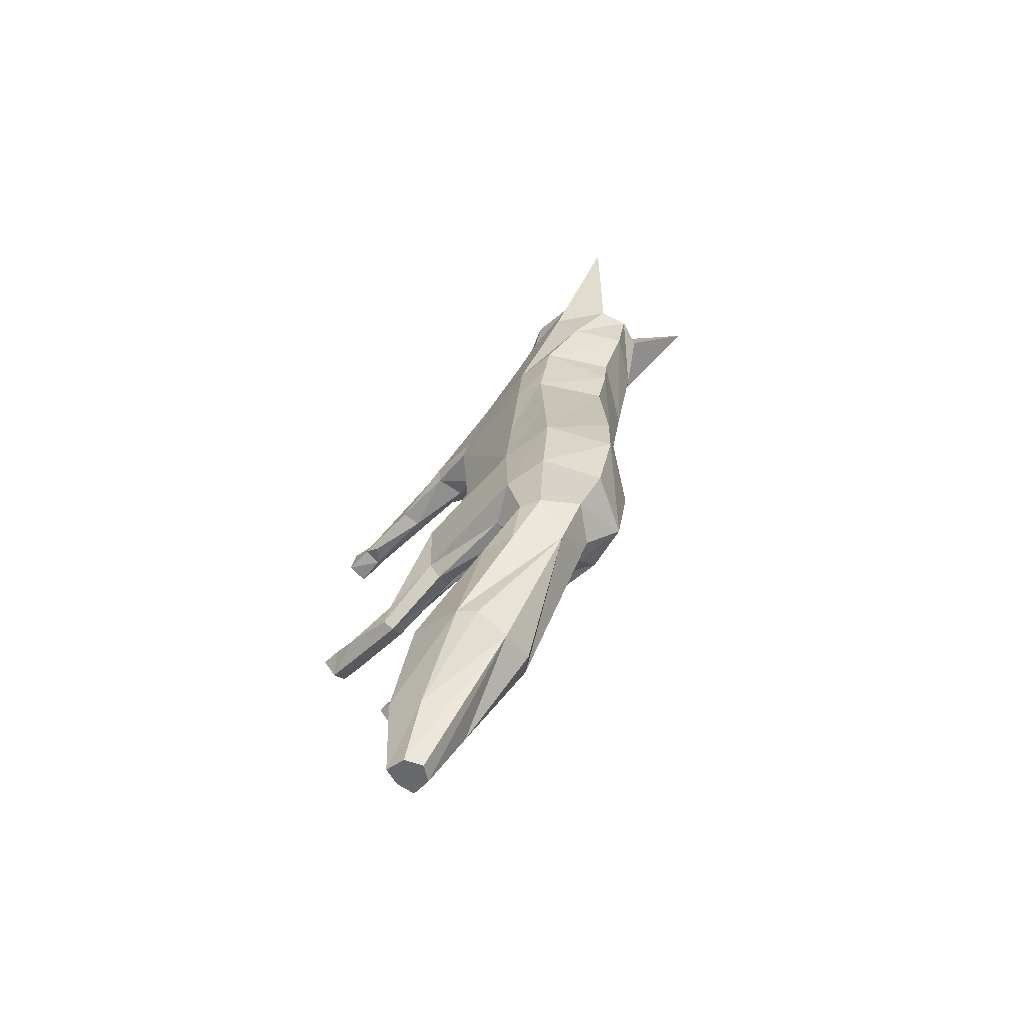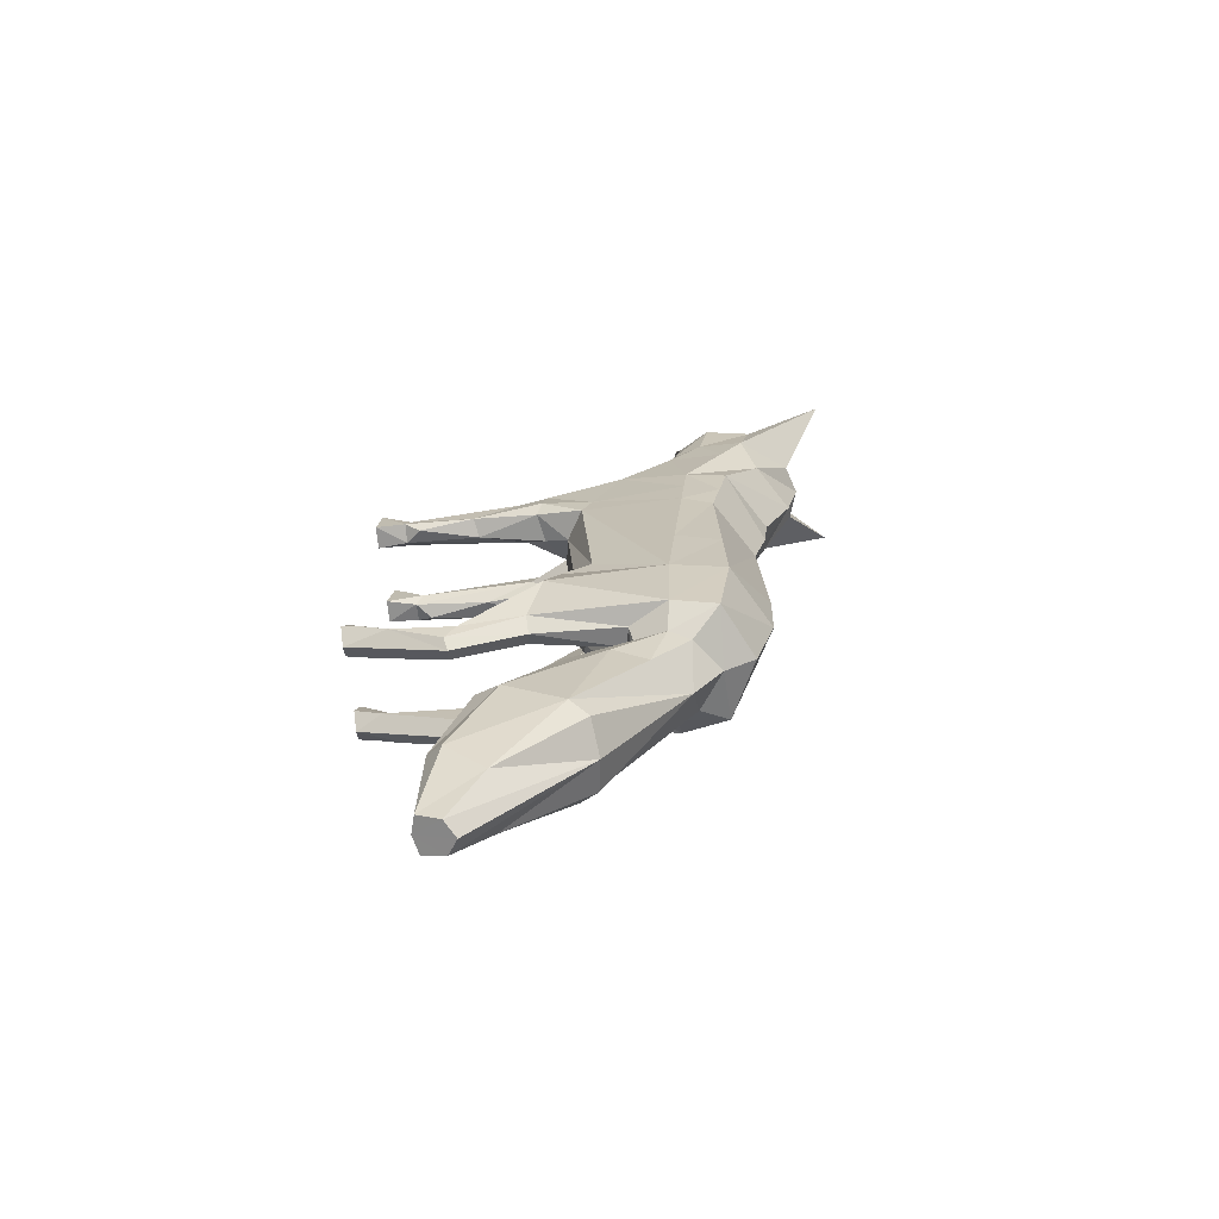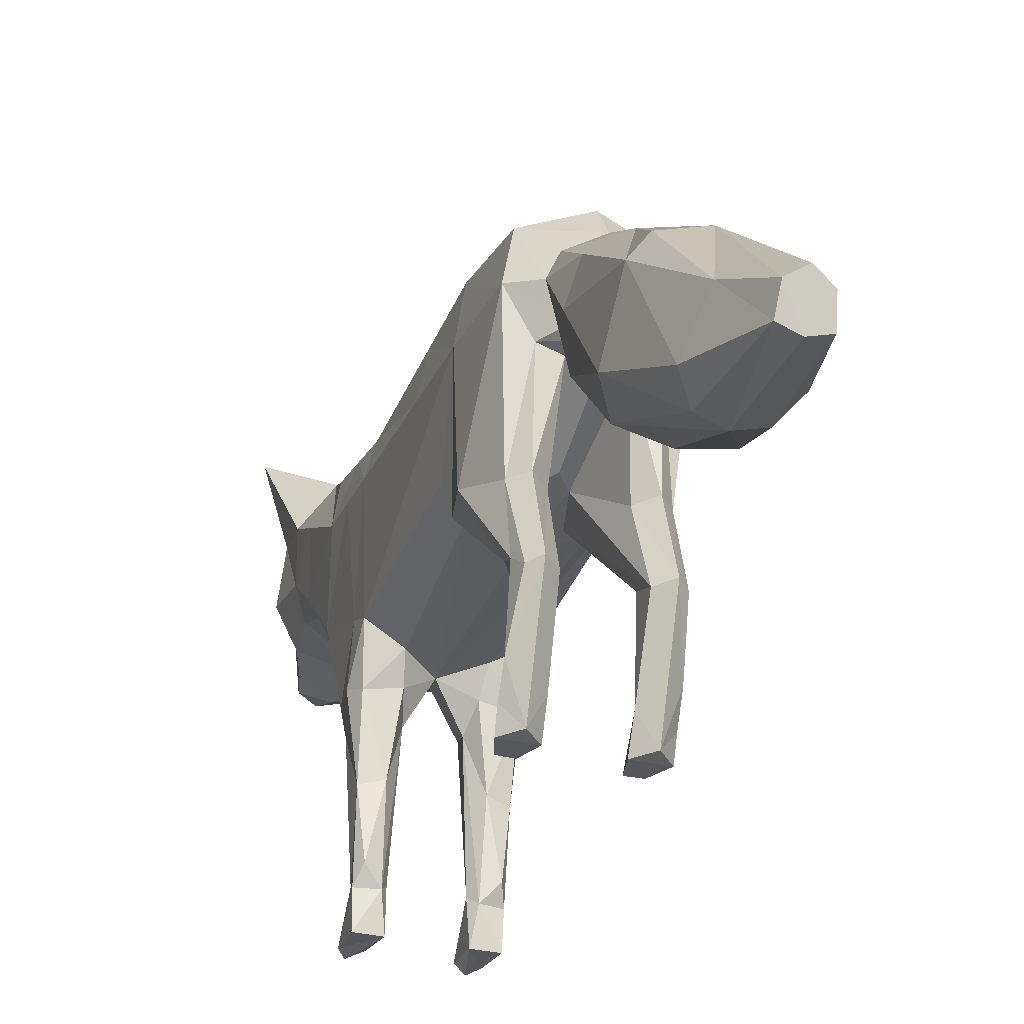
<metadata>
{"format":"obj","ext":"obj","renderer":"f3d","projection":"perspective","resolution":1024,"background":"white","views":[{"elev":-70.7,"azim":135.7,"up":"+Z"},{"elev":-69.5,"azim":95.9,"up":"+Z"},{"elev":-31.3,"azim":160.5,"up":"+Y"}]}
</metadata>
<code>
g  Mesh
v 0.03626 0.1209 -0.4064
v 0 0.1299 -0.4515
v -0.00177 0.2574 -0.7196
v 0 0.4151 0.924
v 0.1182 0.4419 0.9249
v 0.08647 0.4259 1.012
v 0.09431 0.5181 1.03
v 0.05307 0.5414 1.083
v 0 0.4878 1.175
v 0.06603 0.4287 1.09
v 0.02724 0.4706 1.175
v 0.1766 0.5335 0.9032
v 0.1462 0.4237 0.7621
v 0.1761 0.5043 0.7441
v 0.08916 0.02353 0.3968
v 0.06771 0.0225 0.3872
v 0.07935 -0.0207 0.3686
v 0.08392 0.7342 0.9012
v 0.168 0.6677 0.8626
v 0.222 0.8914 0.8925
v 0 0.3924 1.041
v 0 0.4473 1.175
v 0 0.3539 0.7603
v 0.1242 0.2565 -0.6642
v 0.06208 0.2473 -0.6527
v 0.1204 0.1138 -0.2916
v 0.09581 0.1039 -0.1756
v 0 0.07922 -0.1745
v 0 0.07996 -0.1984
v 0.01658 0.0987 -0.2935
v 0 0.09873 -0.2935
v 0.07935 -0.01342 -0.6027
v 0.05442 0.01782 0.343
v 0.03005 0.01136 0.2821
v 0.06386 -0.04921 0.2892
v 0.06878 -0.2323 -1.233
v 0 -0.2479 -1.224
v 0.05177 -0.2395 -1.517
v 0.1129 -0.1855 -1.284
v 0 0.1732 -1.2
v 0.08411 -0.07689 -1.377
v 0.04582 -0.1743 -1.542
v 0.1129 0.1056 -0.1757
v 0.1558 0.145 -0.1775
v 0.08865 0.07928 0.1996
v 0 0.1451 0.4938
v 0.03851 0.1309 0.4338
v 0.1193 0.1596 0.4836
v 0.1237 0.314 0.6353
v 0.1524 0.3657 0.6299
v 0.06529 0.1058 -0.2946
v 0 0.0652 0.2758
v 0.07427 0.2732 -0.7214
v 0 -0.1448 -1.553
v 0 -0.2532 -1.511
v -0.03626 0.1209 -0.4064
v 0 0.2692 0.6399
v -0.08647 0.4259 1.012
v -0.1182 0.4419 0.9249
v -0.09431 0.5181 1.03
v -0.05307 0.5414 1.083
v -0.06603 0.4287 1.09
v -0.02724 0.4706 1.175
v -0.1766 0.5335 0.9032
v -0.1462 0.4237 0.7621
v -0.1761 0.5043 0.7441
v -0.08916 0.02353 0.3968
v -0.07935 -0.0207 0.3686
v -0.06771 0.0225 0.3872
v -0.08392 0.7342 0.9012
v -0.222 0.8914 0.8925
v -0.168 0.6677 0.8626
v -0.1242 0.2565 -0.6642
v -0.06208 0.2473 -0.6527
v -0.09581 0.1039 -0.1756
v -0.1204 0.1138 -0.2916
v -0.01658 0.0987 -0.2935
v -0.07935 -0.01342 -0.6027
v -0.05442 0.01782 0.343
v -0.06386 -0.04921 0.2892
v -0.03005 0.01136 0.2821
v -0.06878 -0.2323 -1.233
v -0.05177 -0.2395 -1.517
v -0.1129 -0.1855 -1.284
v -0.04582 -0.1743 -1.542
v -0.08411 -0.07689 -1.377
v -0.1129 0.1056 -0.1757
v -0.08865 0.07928 0.1996
v -0.1558 0.145 -0.1775
v -0.1193 0.1596 0.4836
v -0.03851 0.1309 0.4338
v -0.1237 0.314 0.6353
v -0.1524 0.3657 0.6299
v -0.06529 0.1058 -0.2946
v -0.07781 0.2732 -0.7214
v -0.1762 0.165 -0.2919
v 0.1762 0.165 -0.2919
v 0 0.0809 -0.7713
v 0.1053 0.1045 -0.7925
v 0.1767 0.1569 -0.178
v 0.1783 0.1307 0.1938
v 0 0.6467 -0.2617
v 0 0.6441 -0.2002
v 0.1055 0.5735 -0.197
v 0.176 0.5361 -0.4238
v 0.1645 0.4996 -0.6651
v 0.1886 0.3688 -0.6664
v 0.124 0.3571 -0.7221
v 0.2033 0.3754 -0.4347
v 0.1645 -0.006601 0.2365
v 0.1775 0.5696 0.4002
v 0 0.6797 0.399
v 0 0.7611 0.5668
v 0.1976 0.4491 0.3865
v 0.1373 0.6727 0.5766
v 0.1832 0.6335 0.7185
v 0.08261 0.7717 0.7276
v 0 0.7983 0.726
v 0 0.756 0.9026
v 0.04314 0.5975 1.017
v 0 0.5855 1.033
v 0.1763 0.4047 0.6259
v 0.1643 0.07268 -0.3195
v 0.1148 -0.1258 -1.004
v 0.1766 0.5185 0.1427
v 0 0.6295 0.1427
v 0 0.6678 0.2827
v 0 0.6408 -0.4515
v 0 0.5812 -0.6642
v -0.00177 0.4916 -0.7207
v 0.2045 0.03862 -0.4716
v 0.1247 0.07014 -0.2996
v 0.1606 -0.007903 -0.6042
v 0.123 -0.004989 -0.6441
v 0.1438 -0.1596 -0.6728
v 0.1543 -0.1661 -0.6635
v 0.1521 -0.2214 -0.6843
v 0.08435 -0.2192 -0.6755
v 0.08775 -0.1871 -0.5995
v 0.08199 -0.1789 -0.6282
v 0.1109 -0.1548 -0.6797
v 0.1235 -0.1475 -0.6902
v 0.1237 -0.2123 -0.7111
v 0.07815 -0.1754 -0.6408
v 0.08316 -0.1699 -0.658
v 0.1372 -0.1358 -0.5372
v 0.184 0.009878 0.2825
v 0.1594 -0.2004 0.2734
v 0.07923 0.009878 0.2362
v 0.1044 -0.1877 0.2566
v -0.1766 0.2503 0.4711
v -0.1665 0.02215 0.3838
v -0.1237 0.02648 0.4247
v 0 0.4082 -0.8549
v 0.09775 0.4187 -0.7315
v 0.1118 0.3095 -0.8761
v 0.152 -0.05682 -1.044
v 0.1339 0.2106 -0.8359
v -0.1275 0.3571 -0.7221
v -0.1013 0.4187 -0.7315
v -0.1141 0.3095 -0.8761
v -0.1362 0.2106 -0.8359
v 0.1375 0.1102 -1.14
v 0 -0.1447 -0.9964
v 0.1006 0.1596 -1.168
v 0.1886 0.5651 0.5954
v 0.1237 0.02648 0.4247
v 0.1933 0.2776 -0.1835
v 0.177 0.5439 0.2705
v 0.1762 0.529 -0.1949
v 0.1628 -0.06143 0.3519
v -0.1053 0.1045 -0.7925
v -0.1783 0.1307 0.1938
v -0.1767 0.1569 -0.178
v -0.176 0.5361 -0.4238
v -0.1055 0.5735 -0.197
v -0.1984 0.4385 0.269
v -0.1779 0.1614 0.265
v -0.1976 0.4491 0.3865
v -0.1645 0.4996 -0.6651
v -0.1886 0.3688 -0.6664
v -0.2033 0.3754 -0.4347
v -0.1645 -0.006601 0.2365
v -0.1775 0.5696 0.4002
v -0.1373 0.6727 0.5766
v -0.1832 0.6335 0.7185
v -0.08261 0.7717 0.7276
v 0.1766 0.2503 0.4711
v -0.04314 0.5975 1.017
v -0.1763 0.4047 0.6259
v -0.1643 0.07268 -0.3195
v -0.1148 -0.1258 -1.004
v -0.1766 0.5185 0.1427
v -0.2045 0.03862 -0.4716
v -0.1247 0.07014 -0.2996
v -0.1606 -0.007903 -0.6042
v -0.123 -0.004989 -0.6441
v -0.1438 -0.1596 -0.6728
v -0.1521 -0.2214 -0.6843
v -0.1543 -0.1661 -0.6635
v -0.08775 -0.1871 -0.5995
v -0.1109 -0.1548 -0.6797
v -0.1237 -0.2123 -0.7111
v -0.1235 -0.1475 -0.6902
v -0.07815 -0.1754 -0.6408
v -0.08435 -0.2192 -0.6755
v -0.08316 -0.1699 -0.658
v -0.1372 -0.1358 -0.5372
v -0.08199 -0.1789 -0.6282
v -0.1594 -0.2004 0.2734
v -0.184 0.009878 0.2825
v -0.1044 -0.1877 0.2566
v -0.07923 0.009878 0.2362
v -0.1375 0.1102 -1.14
v -0.152 -0.05682 -1.044
v -0.1006 0.1596 -1.168
v -0.1886 0.5651 0.5954
v -0.1933 0.2776 -0.1835
v -0.177 0.5439 0.2705
v -0.1762 0.529 -0.1949
v -0.1628 -0.06143 0.3519
v -0.2016 0.3975 -0.189
v -0.1993 0.4281 0.1526
v 0.2016 0.3975 -0.189
v 0.1993 0.4281 0.1526
v 0.1665 0.02215 0.3838
v -0.1255 -0.02958 0.3998
v 0.1255 -0.02958 0.3998
v 0.1779 0.1614 0.265
v 0.1984 0.4385 0.269
v -0.1619 -0.1893 -0.6391
v 0.1619 -0.1893 -0.6391
v 0.1349 -0.2174 -0.5874
v 0.08001 -0.423 -0.5981
v 0.1646 -0.3711 -0.6162
v 0.1222 -0.4982 -0.6064
v 0.1652 -0.4434 -0.5817
v 0.09083 -0.3845 -0.5904
v 0.09849 -0.4959 -0.4893
v 0.07894 -0.5021 -0.5635
v 0.1642 -0.5018 -0.5629
v 0.14 -0.495 -0.4896
v 0.1226 -0.3861 -0.5719
v 0.1411 -0.3661 0.2678
v 0.09996 -0.4103 0.2865
v 0.07802 -0.1909 0.2882
v 0.1458 -0.2047 0.3583
v 0.1242 -0.2042 0.3843
v 0.1228 -0.3983 0.367
v 0.1048 -0.2006 0.3583
v 0.08067 -0.1983 0.3416
v 0.08207 -0.3881 0.3128
v 0.07155 -0.1924 0.2992
v 0.1575 -0.2026 0.3423
v 0.09143 -0.4859 0.4142
v 0.08654 -0.5011 0.303
v 0.1534 -0.5008 0.3034
v 0.1485 -0.49 0.4114
v 0.1558 -0.4095 0.2985
v 0.1503 -0.3955 0.3292
v 0.1251 -0.496 0.4445
v -0.1349 -0.2174 -0.5874
v -0.08001 -0.423 -0.5981
v -0.1646 -0.3711 -0.6162
v -0.1222 -0.4982 -0.6064
v -0.1652 -0.4434 -0.5817
v -0.09083 -0.3845 -0.5904
v -0.09849 -0.4959 -0.4893
v -0.07894 -0.5021 -0.5635
v -0.1642 -0.5018 -0.5629
v -0.14 -0.495 -0.4896
v -0.1226 -0.3861 -0.5719
v -0.1411 -0.3661 0.2678
v -0.07802 -0.1909 0.2882
v -0.09996 -0.4103 0.2865
v -0.1458 -0.2047 0.3583
v -0.1228 -0.3983 0.367
v -0.1242 -0.2042 0.3843
v -0.1048 -0.2006 0.3583
v -0.08207 -0.3881 0.3128
v -0.08067 -0.1983 0.3416
v -0.07155 -0.1924 0.2992
v -0.1503 -0.3955 0.3292
v -0.1575 -0.2026 0.3423
v -0.09143 -0.4859 0.4142
v -0.08654 -0.5011 0.303
v -0.1485 -0.49 0.4114
v -0.1534 -0.5008 0.3034
v -0.1558 -0.4095 0.2985
v -0.1251 -0.496 0.4445
f 1 2 3
f 4 5 6
f 7 8 9
f 10 7 11
f 5 12 7
f 13 14 12
f 15 16 17
f 18 19 20
f 21 6 10
f 21 10 22
f 23 13 4
f 24 25 3
f 26 27 28
f 28 29 26
f 1 30 31
f 31 2 1
f 1 25 32
f 33 34 35
f 36 37 38
f 39 36 38
f 40 41 42
f 41 39 38
f 43 44 45
f 25 1 3
f 46 47 48
f 4 13 5
f 21 4 6
f 11 7 9
f 10 6 7
f 22 10 11
f 6 5 7
f 49 48 50
f 5 13 12
f 26 29 51
f 46 52 47
f 53 24 3
f 43 27 26
f 51 29 30
f 16 47 33
f 54 40 42
f 38 37 55
f 42 41 38
f 55 54 42
f 38 55 42
f 56 3 2
f 48 49 57
f 57 46 48
f 4 58 59
f 60 9 61
f 62 63 60
f 59 60 64
f 65 64 66
f 67 68 69
f 70 71 72
f 21 62 58
f 21 22 62
f 23 4 65
f 73 3 74
f 29 28 75
f 75 76 29
f 2 31 77
f 77 56 2
f 56 78 74
f 79 80 81
f 82 83 37
f 84 83 82
f 40 85 86
f 86 83 84
f 87 88 89
f 74 3 56
f 46 90 91
f 4 59 65
f 21 58 4
f 63 9 60
f 62 60 58
f 22 63 62
f 58 60 59
f 92 93 90
f 59 64 65
f 76 94 29
f 46 91 52
f 95 3 73
f 87 76 75
f 94 56 77
f 69 79 91
f 54 85 40
f 83 55 37
f 85 83 86
f 55 85 54
f 83 85 55
f 90 46 57
f 57 92 90
f 16 15 48
f 48 47 16
f 33 35 17
f 17 16 33
f 69 91 90
f 90 67 69
f 34 33 47
f 47 52 34
f 81 52 91
f 91 79 81
f 79 69 68
f 68 80 79
f 89 96 76
f 76 87 89
f 52 75 28
f 75 52 88
f 88 87 75
f 44 43 26
f 26 97 44
f 52 28 27
f 27 43 45
f 45 52 27
f 29 31 30
f 29 77 31
f 29 94 77
f 1 51 30
f 93 92 65
f 65 66 93
f 92 57 23
f 23 65 92
f 50 14 13
f 13 49 50
f 49 13 23
f 23 57 49
f 53 3 98
f 99 53 98
f 45 44 100
f 100 101 45
f 102 103 104
f 104 105 102
f 106 107 108
f 105 109 107
f 107 24 53
f 45 101 110
f 111 112 113
f 114 111 115
f 116 115 117
f 14 116 19
f 117 118 119
f 115 113 118
f 12 19 7
f 116 117 20
f 19 18 120
f 8 121 9
f 7 120 8
f 50 122 14
f 19 116 20
f 117 18 20
f 108 53 99
f 109 97 123
f 99 98 124
f 18 119 120
f 125 126 127
f 128 105 106
f 129 106 130
f 107 109 131
f 97 26 132
f 24 107 133
f 25 24 134
f 135 136 137
f 138 139 140
f 132 51 139
f 141 142 143
f 144 145 138
f 123 132 146
f 131 123 146
f 140 144 138
f 110 147 148
f 35 149 150
f 90 151 152
f 152 153 90
f 52 45 149
f 149 110 150
f 154 155 156
f 99 157 158
f 159 160 161
f 161 162 159
f 163 157 39
f 124 164 37
f 157 124 36
f 165 163 41
f 40 165 41
f 132 26 51
f 102 105 128
f 155 106 108
f 130 106 155
f 106 105 107
f 111 127 112
f 108 107 53
f 115 111 113
f 166 114 115
f 149 45 110
f 12 14 19
f 117 115 118
f 120 119 121
f 7 19 120
f 8 120 121
f 110 101 147
f 167 48 15
f 100 168 101
f 154 130 155
f 131 109 123
f 157 99 124
f 18 117 119
f 169 125 127
f 129 128 106
f 133 107 131
f 104 170 105
f 123 97 132
f 134 24 133
f 32 25 134
f 139 51 140
f 34 52 149
f 148 147 171
f 165 154 163
f 124 98 164
f 40 154 165
f 163 154 156
f 41 163 39
f 36 124 37
f 39 157 36
f 95 98 3
f 172 98 95
f 173 174 89
f 89 88 173
f 175 176 103
f 103 102 175
f 177 178 151
f 151 179 177
f 180 159 181
f 175 181 182
f 181 95 73
f 88 183 173
f 184 113 112
f 179 185 184
f 186 187 185
f 114 166 122
f 122 188 114
f 66 72 186
f 187 119 118
f 185 118 113
f 64 60 72
f 186 71 187
f 72 189 70
f 61 9 121
f 60 61 189
f 93 66 190
f 72 71 186
f 187 71 70
f 159 172 95
f 182 191 96
f 172 192 98
f 70 189 119
f 193 127 126
f 128 180 175
f 129 130 180
f 181 194 182
f 96 195 76
f 73 196 181
f 74 197 73
f 198 199 200
f 195 201 94
f 202 203 204
f 205 206 207
f 191 208 195
f 194 208 191
f 209 206 205
f 183 210 211
f 80 212 213
f 52 213 88
f 213 212 183
f 154 214 161
f 162 215 172
f 158 157 163
f 163 156 158
f 214 84 215
f 192 37 164
f 215 82 192
f 216 86 214
f 40 86 216
f 195 94 76
f 102 128 175
f 160 159 180
f 130 160 180
f 180 181 175
f 184 112 127
f 159 95 181
f 185 113 184
f 185 179 217
f 213 183 88
f 64 72 66
f 187 118 185
f 189 121 119
f 60 189 72
f 61 121 189
f 183 211 173
f 153 67 90
f 174 173 218
f 154 160 130
f 194 191 182
f 215 192 172
f 70 119 187
f 127 193 219
f 129 180 128
f 196 194 181
f 176 175 220
f 191 195 96
f 197 196 73
f 78 197 74
f 201 206 209
f 213 52 81
f 210 221 211
f 216 214 154
f 192 164 98
f 40 216 154
f 162 161 214
f 214 215 162
f 86 84 214
f 82 37 192
f 84 82 215
f 144 140 51
f 51 1 144
f 193 220 222
f 222 223 193
f 101 168 224
f 224 225 101
f 173 211 178
f 223 222 218
f 218 173 223
f 125 225 224
f 224 170 125
f 48 167 226
f 226 188 48
f 211 221 152
f 67 153 227
f 227 68 67
f 15 17 228
f 228 167 15
f 167 228 171
f 171 226 167
f 153 152 221
f 221 227 153
f 35 34 149
f 80 213 81
f 147 226 171
f 226 147 229
f 229 188 226
f 230 114 188
f 188 229 230
f 229 101 225
f 225 230 229
f 169 230 225
f 225 125 169
f 219 177 179
f 179 184 219
f 151 178 211
f 211 152 151
f 101 229 147
f 219 193 223
f 223 177 219
f 184 127 219
f 111 169 127
f 169 111 114
f 114 230 169
f 177 223 173
f 173 178 177
f 142 141 32
f 32 134 142
f 145 144 1
f 1 32 145
f 136 135 134
f 134 133 136
f 200 196 197
f 197 198 200
f 204 197 78
f 78 202 204
f 196 231 194
f 133 131 232
f 205 56 94
f 94 209 205
f 207 78 56
f 56 205 207
f 94 201 209
f 108 158 156
f 156 155 108
f 160 154 161
f 159 162 172
f 108 99 158
f 126 103 176
f 126 104 103
f 170 104 126
f 126 125 170
f 170 224 109
f 109 105 170
f 168 100 97
f 97 109 168
f 109 224 168
f 97 100 44
f 182 218 222
f 220 193 126
f 126 176 220
f 220 175 182
f 182 222 220
f 96 89 174
f 218 182 96
f 96 174 218
f 179 151 190
f 190 217 179
f 166 116 14
f 14 122 166
f 122 50 48
f 48 188 122
f 190 151 90
f 90 93 190
f 217 190 66
f 66 186 217
f 116 166 115
f 186 185 217
f 232 146 233
f 139 138 234
f 232 233 235
f 236 235 237
f 138 143 236
f 233 139 238
f 137 232 235
f 143 137 235
f 239 234 240
f 239 240 241
f 236 237 241
f 237 235 242
f 235 243 242
f 243 238 239
f 150 148 244
f 150 245 246
f 247 248 249
f 250 251 252
f 251 253 252
f 148 171 254
f 255 252 256
f 256 257 258
f 252 245 256
f 245 259 257
f 260 249 261
f 249 252 255
f 259 260 258
f 142 134 135
f 146 132 139
f 145 32 141
f 233 146 139
f 232 131 146
f 238 139 234
f 235 233 243
f 234 138 236
f 243 233 238
f 236 143 235
f 240 234 236
f 242 239 241
f 236 241 240
f 241 237 242
f 239 238 234
f 242 243 239
f 150 110 148
f 244 148 259
f 253 35 246
f 254 171 247
f 248 228 250
f 245 150 244
f 259 148 260
f 257 259 258
f 245 244 259
f 255 256 261
f 261 256 258
f 256 245 257
f 258 260 261
f 261 249 255
f 231 262 208
f 201 263 206
f 231 264 262
f 265 266 264
f 206 265 203
f 262 267 201
f 199 264 231
f 203 264 199
f 268 269 263
f 268 270 269
f 265 270 266
f 266 271 264
f 264 271 272
f 272 268 267
f 212 273 210
f 274 275 212
f 276 277 278
f 279 280 281
f 281 280 282
f 210 283 284
f 285 286 280
f 286 287 288
f 280 286 275
f 275 288 289
f 283 290 277
f 277 285 280
f 289 287 283
f 204 198 197
f 208 201 195
f 207 202 78
f 262 201 208
f 231 208 194
f 267 263 201
f 264 272 262
f 263 265 206
f 272 267 262
f 265 264 203
f 269 265 263
f 271 270 268
f 265 269 270
f 270 271 266
f 268 263 267
f 271 268 272
f 212 210 183
f 273 289 210
f 282 274 80
f 284 276 221
f 278 279 227
f 275 273 212
f 289 283 210
f 288 287 289
f 275 289 273
f 285 290 286
f 290 287 286
f 286 288 275
f 287 290 283
f 290 285 277
f 247 249 260
f 260 254 247
f 274 282 280
f 280 275 274
f 279 278 277
f 277 280 279
f 248 247 171
f 171 228 248
f 250 252 249
f 249 248 250
f 246 245 252
f 252 253 246
f 281 68 227
f 227 279 281
f 282 80 68
f 68 281 282
f 251 250 228
f 228 17 251
f 253 251 17
f 17 35 253
f 278 227 221
f 221 276 278
f 276 284 283
f 283 277 276
f 260 148 254
f 35 150 246
f 80 274 212
f 221 210 284
f 202 207 206
f 206 203 202
f 141 143 138
f 138 145 141
f 135 137 143
f 143 142 135
f 198 204 203
f 203 199 198
f 200 231 196
f 199 231 200
f 136 133 232
f 137 136 232
f 11 9 22
f 63 22 9

</code>
